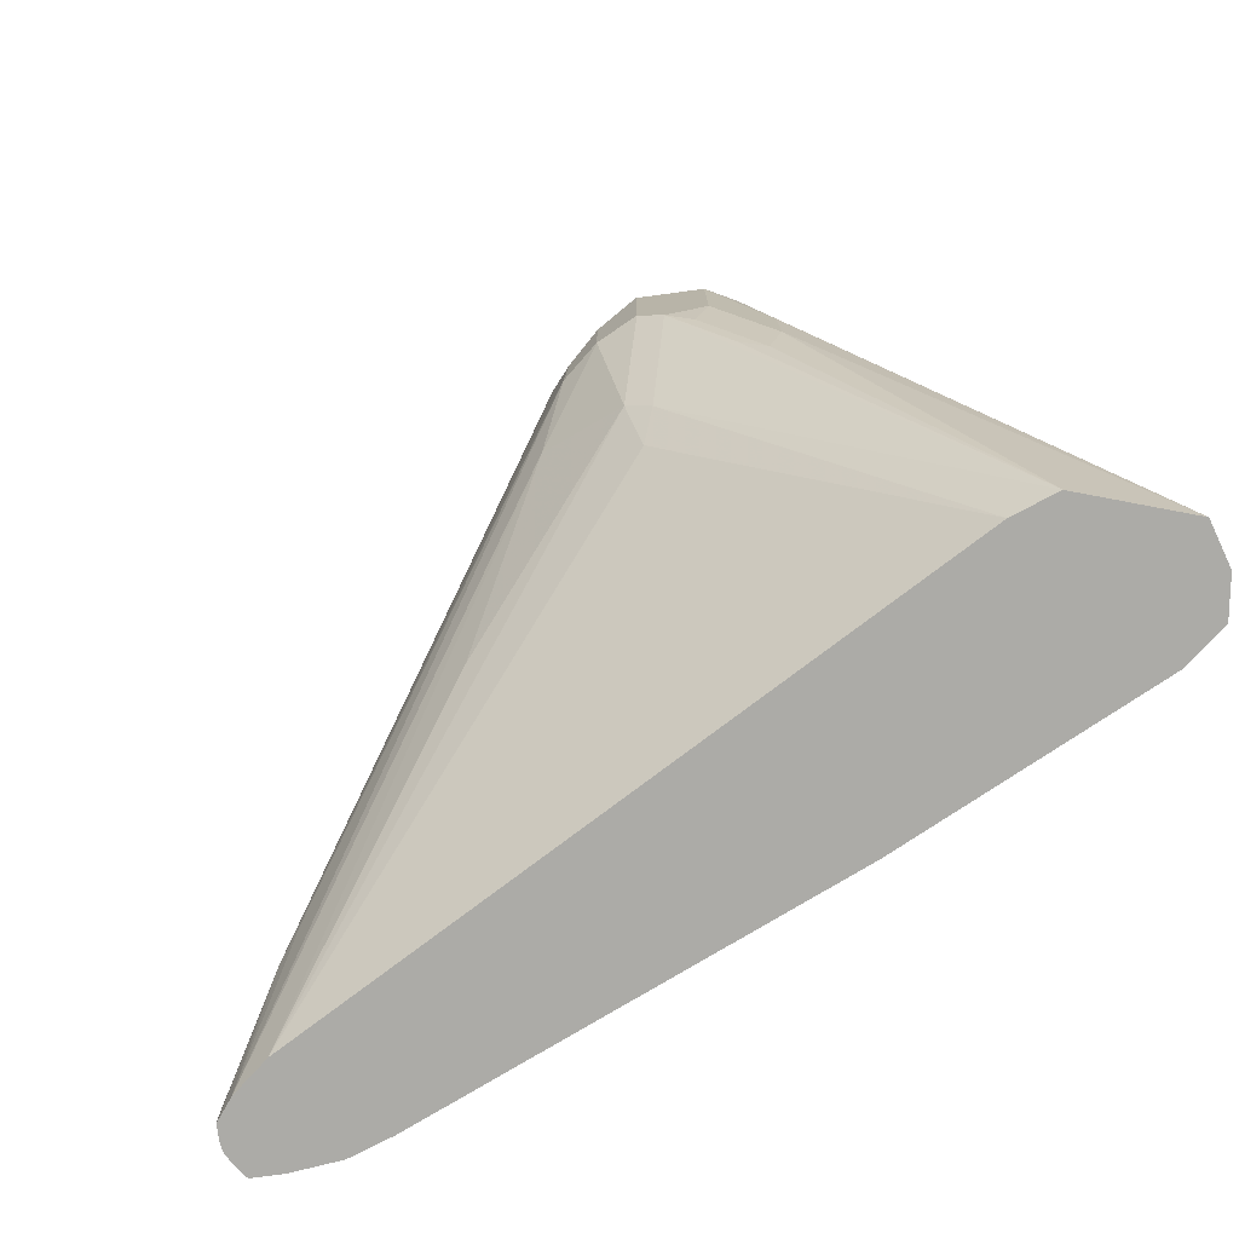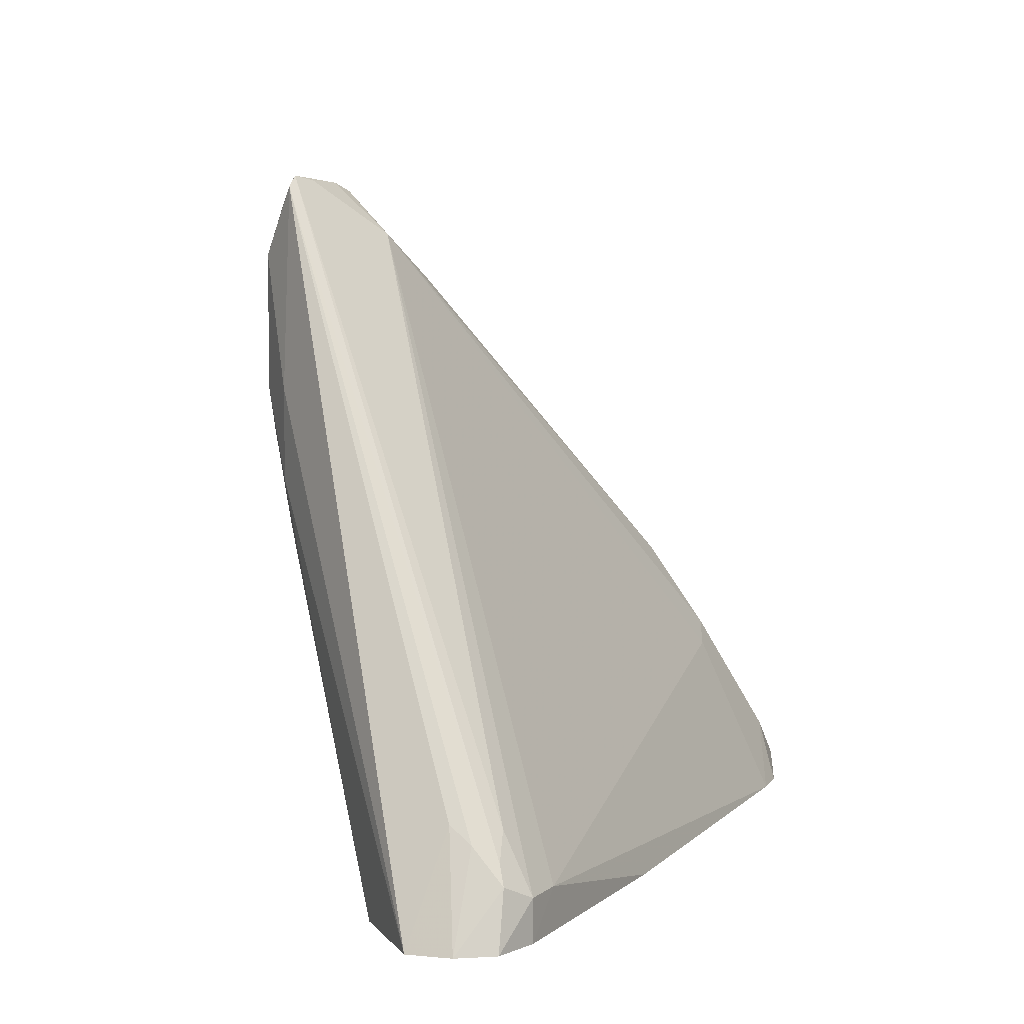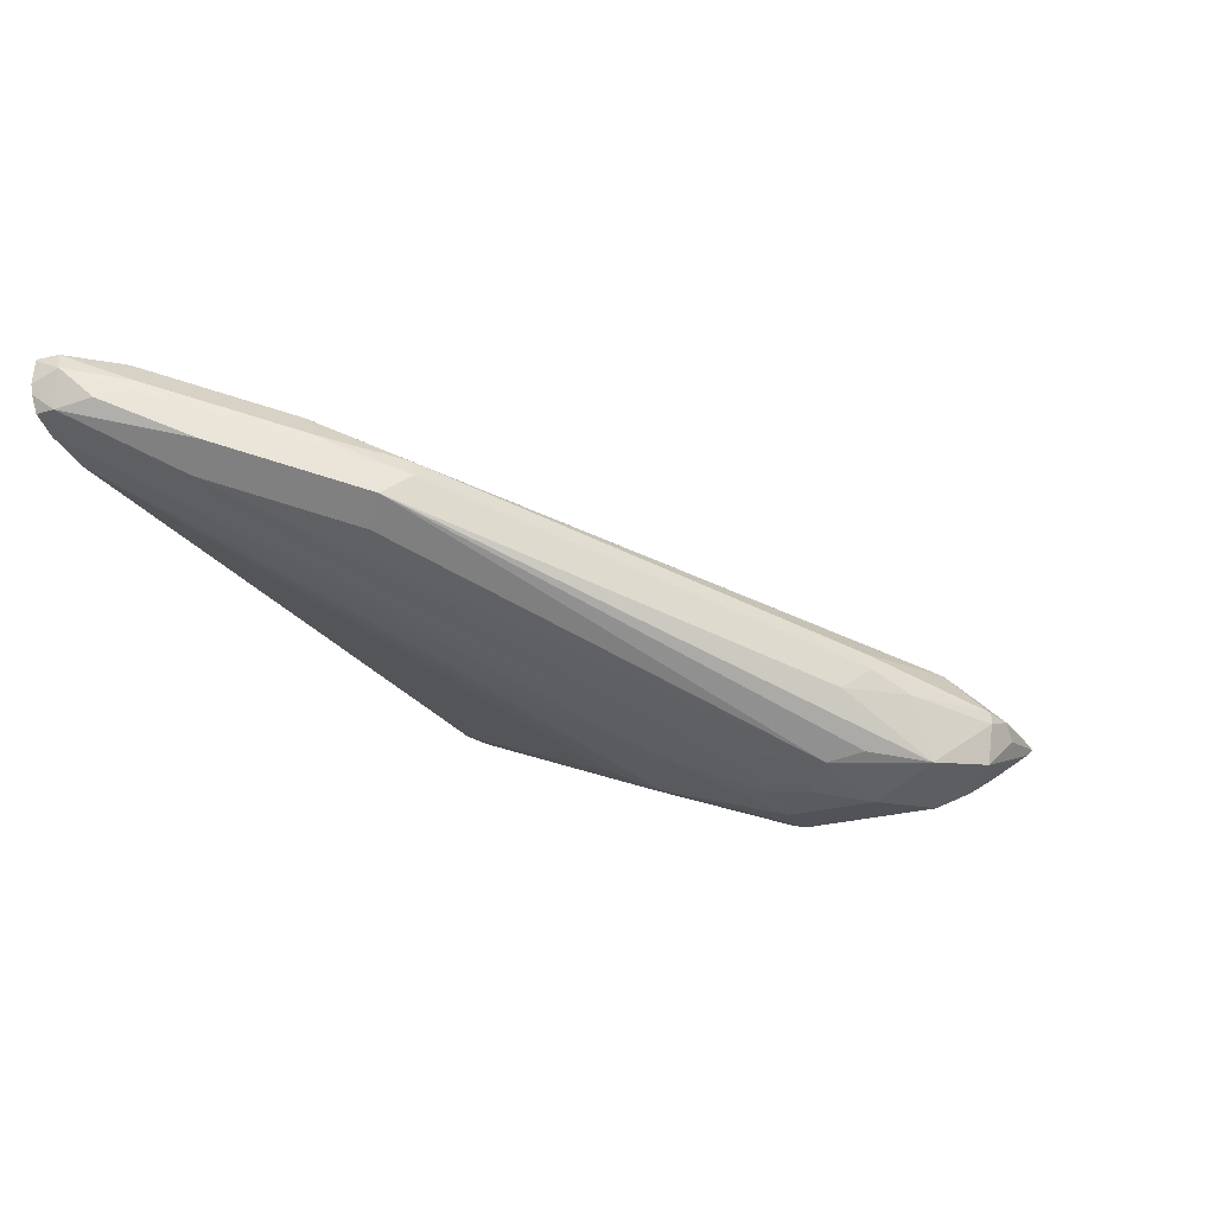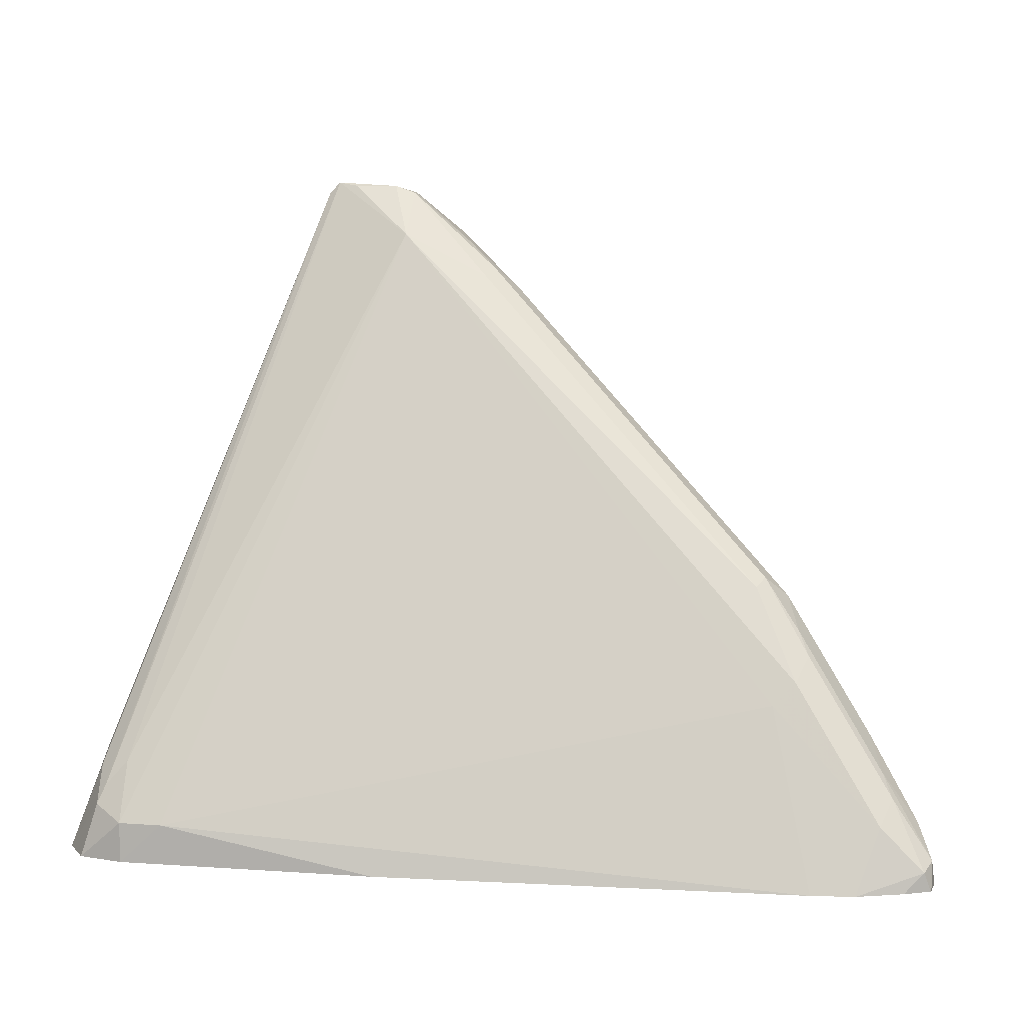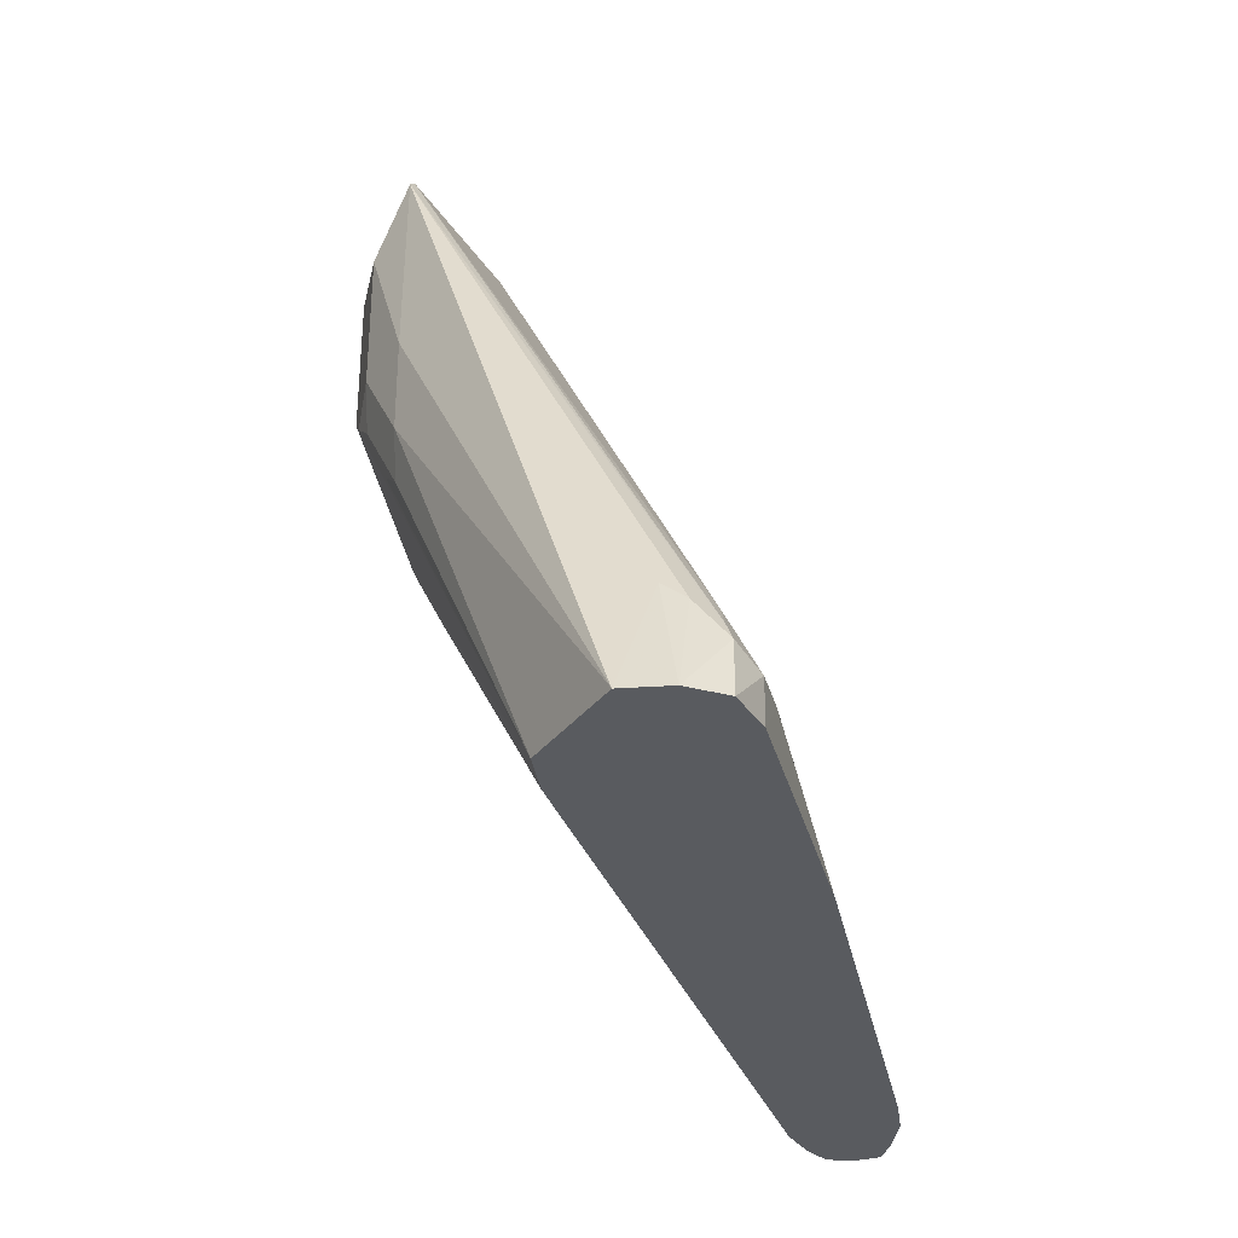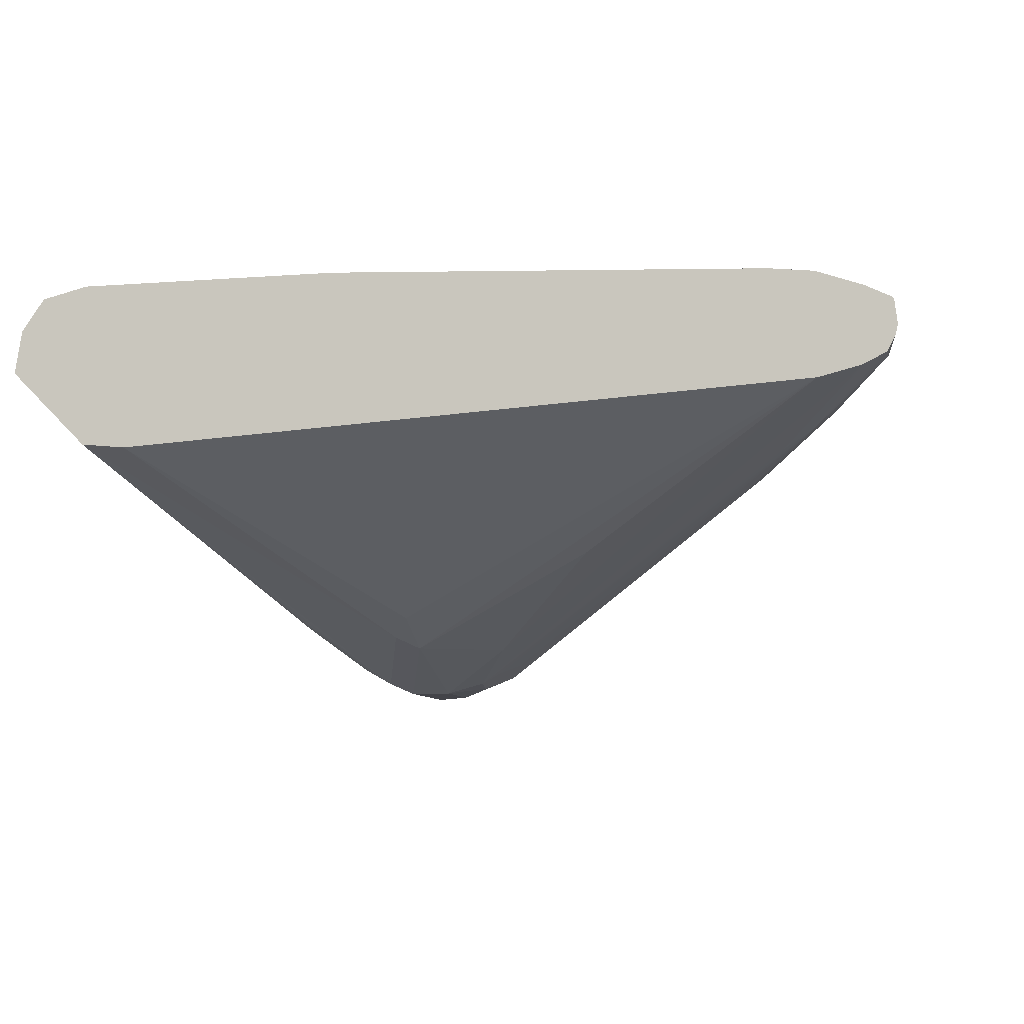
<metadata>
{"format":"obj","ext":"obj","renderer":"f3d","projection":"perspective","resolution":1024,"background":"white","views":[{"elev":-76.2,"azim":34.2,"up":"+Z"},{"elev":5.2,"azim":115.4,"up":"+Z"},{"elev":-22.6,"azim":-63.0,"up":"+Y"},{"elev":8.9,"azim":-169.4,"up":"+Z"},{"elev":-32.1,"azim":104.3,"up":"+Z"},{"elev":-8.5,"azim":-167.2,"up":"+Y"}]}
</metadata>
<code>
v -0.4749 0.4093 0.4231
v -0.2964 0.436 0.4231
v -0.1887 0.4223 0.4231
v -0.2112 0.4364 0.4231
v -0.1961 0.4329 0.4231
v -0.2018 0.4317 0.4411
v -0.2112 0.4364 0.4364
v -0.2253 0.4364 0.4364
v -0.2886 0.3484 0.6265
v -0.2112 0.427 0.4552
v -0.2042 0.4294 0.447
v -0.2569 0.3308 0.6406
v -0.2605 0.3308 0.6441
v -0.2675 0.3332 0.6429
v -0.2816 0.3332 0.6429
v -0.2769 0.3285 0.6429
v -0.2886 0.3308 0.6406
v -0.2886 0.3344 0.6406
v -0.3167 0.3484 0.6124
v -0.3191 0.3426 0.6147
v -0.4176 0.3848 0.5162
v -0.4153 0.3907 0.5138
v -0.4329 0.396 0.4927
v -0.4294 0.4047 0.4857
v -0.4223 0.4083 0.4787
v -0.4575 0.4188 0.4435
v -0.461 0.41 0.4505
v -0.4575 0.4047 0.4576
v -0.4294 0.3907 0.4998
v -0.4528 0.3918 0.4669
v -0.4693 0.4036 0.4411
v -0.4739 0.413 0.4317
v -0.4716 0.4188 0.4294
v -0.4505 0.4273 0.4231
v -0.4654 0.4219 0.4231
v -0.4737 0.4178 0.4231
v -0.4364 0.429 0.4231
v -0.4739 0.4173 0.4231
v -0.4716 0.4012 0.4294
v -0.4458 0.3848 0.4599
v -0.4247 0.3778 0.5092
v -0.3261 0.3355 0.6077
v -0.3097 0.3361 0.623
v -0.2957 0.3238 0.6335
v -0.2863 0.3191 0.6382
v -0.2628 0.3285 0.6429
v -0.2693 0.3203 0.6335
v -0.2769 0.3144 0.6288
v -0.2816 0.3097 0.6194
v -0.2628 0.3191 0.6194
v -0.271 0.3168 0.6265
v -0.2487 0.3332 0.5772
v -0.2487 0.3332 0.5491
v -0.1865 0.4083 0.4231
v -0.2116 0.3832 0.4231
v -0.2534 0.3326 0.535
v -0.2675 0.3185 0.5631
v -0.2745 0.3132 0.5702
v -0.2628 0.3191 0.5772
v -0.2816 0.3097 0.5772
v -0.2957 0.3238 0.535
v -0.2886 0.3273 0.5279
v -0.2261 0.3817 0.4231
v -0.2957 0.3332 0.5162
v -0.4505 0.3942 0.4231
v -0.4641 0.3975 0.4231
v -0.4734 0.4049 0.4231
v -0.4741 0.4062 0.4231
v -0.4716 0.4012 0.4231
v -0.4364 0.3801 0.4646
v -0.3097 0.3132 0.5754
v -0.3238 0.3238 0.5491
v -0.2957 0.3097 0.5772
v -0.3074 0.3121 0.5889
v -0.3238 0.3203 0.5789
v -0.3167 0.3168 0.5983
v -0.2957 0.3097 0.6054
v -0.366 0.3519 0.4927
v -0.2933 0.3121 0.6171
v -0.3027 0.3168 0.6265
v -0.3144 0.3191 0.61
v -0.4176 0.3707 0.5021
v -0.3167 0.3168 0.5737
v -0.2006 0.4153 0.4576
v -0.2006 0.4223 0.4523
v -0.2605 0.3273 0.542
f 67 1 66
f 69 66 40
f 68 1 67
f 68 39 1
f 68 67 39
f 69 39 67
f 69 40 39
f 66 1 65
f 70 66 71
f 70 40 66
f 70 71 40
f 74 76 75
f 72 71 66
f 73 71 72
f 74 71 73
f 65 1 63
f 74 75 71
f 69 67 66
f 64 65 63
f 57 53 59
f 62 61 64
f 50 52 12
f 74 77 76
f 53 52 50
f 53 54 52
f 53 55 54
f 53 56 55
f 57 56 53
f 57 58 56
f 64 61 65
f 57 59 58
f 59 50 58
f 50 49 58
f 58 49 60
f 58 60 61
f 62 58 61
f 62 55 58
f 62 63 55
f 62 64 63
f 59 53 50
f 74 73 77
f 83 40 71
f 73 61 60
f 83 75 40
f 83 71 75
f 63 1 3
f 54 63 3
f 55 63 54
f 84 54 3
f 84 12 54
f 85 12 84
f 85 6 12
f 85 3 6
f 85 84 3
f 52 54 12
f 86 58 55
f 86 56 58
f 86 55 56
f 4 2 8
f 50 12 47
f 75 76 40
f 82 41 40
f 82 40 76
f 82 76 41
f 73 72 61
f 78 61 72
f 78 65 61
f 78 72 65
f 72 66 65
f 77 60 49
f 79 77 49
f 80 77 79
f 73 60 77
f 80 76 77
f 81 41 76
f 81 80 41
f 80 42 41
f 80 43 42
f 44 43 80
f 44 80 45
f 80 49 45
f 80 79 49
f 81 76 80
f 51 50 47
f 27 33 32
f 51 48 50
f 15 14 9
f 19 18 9
f 19 20 18
f 19 21 20
f 22 21 19
f 22 23 21
f 22 24 23
f 22 9 24
f 22 19 9
f 51 47 48
f 26 24 25
f 27 24 26
f 27 23 24
f 28 23 27
f 28 29 23
f 28 30 29
f 28 31 30
f 15 9 18
f 28 32 31
f 15 18 17
f 15 16 13
f 2 3 1
f 4 3 2
f 5 3 4
f 5 6 3
f 5 7 6
f 5 4 7
f 7 4 8
f 9 7 8
f 10 7 9
f 11 7 10
f 11 6 7
f 11 12 6
f 11 13 12
f 11 10 13
f 10 9 13
f 14 13 9
f 15 13 14
f 15 17 16
f 28 27 32
f 25 24 9
f 17 44 45
f 29 41 21
f 29 21 23
f 20 41 42
f 20 42 43
f 20 43 18
f 17 18 43
f 17 43 44
f 27 26 33
f 17 45 16
f 16 45 46
f 16 46 13
f 46 12 13
f 46 47 12
f 46 48 47
f 46 45 48
f 48 45 49
f 50 48 49
f 29 30 41
f 30 40 41
f 21 41 20
f 30 31 39
f 34 33 26
f 35 33 34
f 35 36 33
f 35 34 36
f 34 37 36
f 30 39 40
f 26 25 37
f 25 8 37
f 25 9 8
f 34 26 37
f 37 2 1
f 36 37 1
f 38 36 1
f 32 36 38
f 32 33 36
f 32 38 1
f 32 1 39
f 32 39 31
f 37 8 2

</code>
